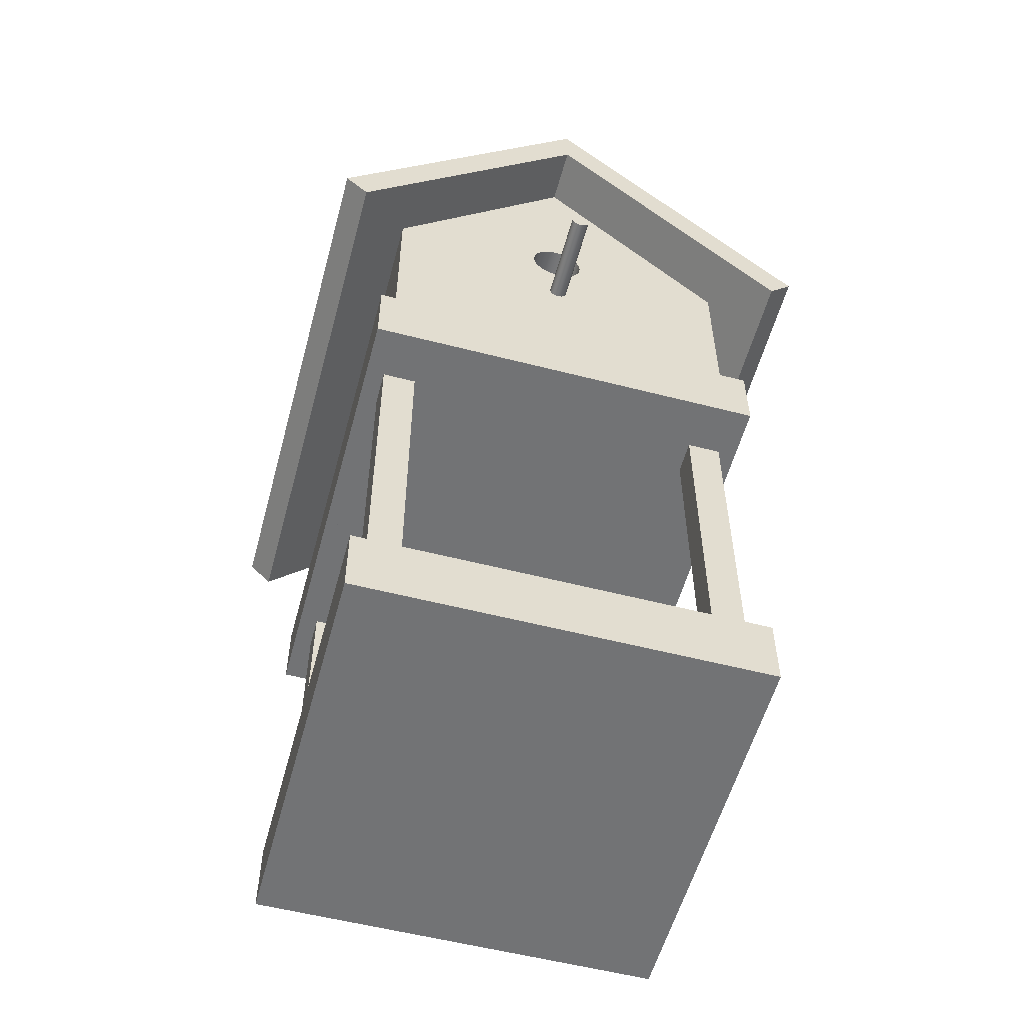
<metadata>
{"format":"obj","ext":"obj","renderer":"f3d","projection":"perspective","resolution":1024,"background":"white","views":[{"elev":-55.9,"azim":164.9,"up":"+Y"}]}
</metadata>
<code>
v 0.1257 -0.06635 0.2095
v 0.1533 -0.3733 0.2095
v 0.1257 -0.3733 0.2095
v 0.1533 -0.3395 0.2095
v 0.1533 -0.3733 0.2371
v 0.1257 -0.3733 -0.04222
v 0.1257 -0.3733 0.2371
v 0.1533 -0.06635 0.2095
v 0.1533 -0.4009 0.2371
v 0.1533 -0.3733 -0.04222
v -0.126 -0.3733 -0.06985
v 0.1257 -0.06635 0.2371
v 0.1533 -0.06635 -0.04222
v 0.1533 -0.06635 0.2371
v 0.1533 -0.3395 0.2371
v -0.1536 -0.3733 0.2371
v 0.1686 -0.3395 0.2371
v 0.1533 -0.3395 -0.04222
v 0.1257 -0.3733 -0.06985
v 0.1257 -0.3395 0.2371
v 0.1257 -0.06635 -0.04222
v 0.1257 -0.03872 0.2371
v -0.126 -0.3733 0.2371
v 0.1533 -0.004961 0.2371
v 0.1533 -0.3733 -0.06985
v 0.1533 -0.4009 -0.06985
v 0.1686 -0.4009 0.2371
v -0.1536 -0.4009 0.2371
v 0.1257 -0.06635 -0.06985
v -0.126 -0.03872 0.2371
v -0.126 -0.3733 -0.04222
v 0.1533 -0.004961 -0.06985
v 0.1533 -0.06635 0.2647
v 0.1533 -0.3395 -0.06985
v -0.126 -0.3395 0.2371
v -0.1536 -0.3733 0.2095
v -0.1536 -0.4009 -0.06985
v -0.169 -0.4009 0.2371
v 0.1257 -0.3395 -0.06985
v -0.1536 -0.06635 0.2647
v -0.126 -0.06635 -0.06985
v 0.1257 -0.03872 -0.06985
v -0.126 -0.06635 0.2371
v 0.1257 0.1638 0.2371
v -0.126 -0.3395 -0.06985
v -0.1536 -0.3733 -0.06985
v -0.126 -0.3733 0.2095
v 0.1533 -0.06635 -0.06985
v 0.1533 0.1638 0.2371
v 0.1533 -0.06635 -0.09747
v 0.1533 -0.004961 0.2647
v 0.1686 -0.3395 -0.06985
v -0.1536 -0.3395 0.2371
v -0.1536 -0.3395 0.2095
v -0.169 -0.3395 0.2371
v -0.1536 -0.3733 -0.04222
v -0.1536 -0.06635 -0.09747
v -0.126 -0.03872 -0.06985
v -0.1536 -0.004961 0.2371
v -0.126 -0.06635 0.2095
v -0.126 0.1638 0.2371
v -0.126 -0.06635 -0.04222
v 0.1533 0.1638 0.2647
v 0.1533 0.1638 -0.06985
v 0.1686 -0.4009 -0.06985
v 0.1686 -0.4009 -0.08519
v -0.1536 -0.3395 -0.04222
v -0.169 -0.3395 -0.06985
v -0.1536 -0.3395 -0.06985
v -0.1536 -0.06635 0.2371
v -0.1536 -0.06635 -0.06985
v 0.1257 0.1638 -0.06985
v -0.000176 0.3173 0.2371
v 0.1533 0.1638 -0.09747
v 0.1533 -0.004961 -0.09747
v -0.1536 0.1638 0.2647
v -0.000176 0.3173 0.2647
v 0.1686 -0.3395 -0.08519
v -0.1536 -0.06635 0.2095
v -0.169 -0.4009 -0.06985
v -0.1536 -0.004961 0.2647
v -0.1536 -0.004961 -0.06985
v 0.005782 0.1462 -0.06985
v -0.1536 0.1638 0.2371
v -0.126 0.1638 -0.06985
v -0.000176 0.3173 -0.06985
v -0.000176 0.3173 0.3138
v 0.1973 0.1198 0.3138
v -0.1536 -0.06635 -0.04222
v 0.01133 0.1485 -0.06985
v -0.000176 0.1454 -0.06985
v -0.1536 0.1638 -0.06985
v -0.006133 0.1462 -0.06985
v 0.02206 0.1744 -0.06985
v -0.000176 0.3173 -0.09747
v 0.01936 0.3368 0.3138
v 0.1973 0.1198 -0.1466
v -0.1536 -0.004961 -0.09747
v 0.0161 0.1522 -0.06985
v 0.005782 0.1462 -0.09747
v -0.000176 0.1454 -0.09747
v -0.1977 0.1198 0.3138
v -0.01169 0.1485 -0.06985
v 0.01976 0.18 -0.06985
v 0.02284 0.1684 -0.06985
v -0.1536 0.1638 -0.09747
v -0.000176 0.3173 -0.1466
v 0.2169 0.1393 0.3138
v -0.000176 0.3564 0.3138
v 0.01976 0.1569 -0.06985
v 0.01133 0.1485 -0.09747
v -0.006133 0.1462 -0.09747
v -0.01169 0.1485 -0.09747
v -0.01645 0.1522 -0.06985
v -0.02241 0.1744 -0.06985
v -0.2172 0.1393 0.3138
v 0.0161 0.1847 -0.06985
v 0.02206 0.1744 -0.09747
v 0.02284 0.1684 -0.09747
v 0.02206 0.1625 -0.06985
v 0.01936 0.3368 -0.1466
v -0.1977 0.1198 -0.1466
v 0.2169 0.1393 -0.1466
v 0.0161 0.1522 -0.09747
v -0.01645 0.1522 -0.09747
v -0.02011 0.1569 -0.06985
v -0.0232 0.1684 -0.06985
v -0.02011 0.18 -0.06985
v 0.01133 0.1884 -0.06985
v 0.01976 0.18 -0.09747
v 0.02206 0.1625 -0.09747
v -0.000176 0.3564 -0.1466
v -0.2172 0.1393 -0.1466
v 0.01976 0.1569 -0.09747
v -0.02241 0.1625 -0.06985
v -0.0232 0.1684 -0.09747
v -0.02241 0.1744 -0.09747
v -0.01645 0.1847 -0.06985
v 0.005782 0.1907 -0.06985
v 0.01133 0.1884 -0.09747
v 0.0161 0.1847 -0.09747
v -0.02011 0.18 -0.09747
v -0.02011 0.1569 -0.09747
v -0.02241 0.1625 -0.09747
v -0.01169 0.1884 -0.06985
v -0.000176 0.1915 -0.06985
v 0.005782 0.1907 -0.09747
v -0.01645 0.1847 -0.09747
v -0.006133 0.1907 -0.06985
v -0.000176 0.1915 -0.09747
v -0.01169 0.1884 -0.09747
v -0.006133 0.1907 -0.09747
v 0.1686 -0.3395 0.2524
v -0.169 -0.3395 0.2524
v 0.1686 -0.4009 0.2524
v -0.169 -0.4009 0.2524
v 0.1686 -0.06635 -0.09747
v -0.169 -0.3395 -0.08519
v -0.169 -0.4009 -0.08519
v 0.1686 -0.06635 0.2647
v -0.169 -0.06635 0.28
v 0.1686 -0.06635 -0.1128
v 0.1686 -0.004961 0.2647
v -0.169 -0.06635 -0.1128
v -0.169 -0.06635 0.2647
v 0.1686 -0.004961 -0.09747
v 0.1686 -0.004961 -0.1128
v 0.1686 -0.004961 0.28
v 0.003424 0.1034 -0.09747
v -0.169 -0.06635 -0.09747
v 0.1686 -0.06635 0.28
v -0.169 -0.004961 0.2647
v -0.169 -0.004961 -0.1128
v -0.169 -0.004961 0.28
v 0.001547 0.1027 -0.09747
v 0.005055 0.1045 -0.09747
v -0.169 -0.004961 -0.09747
v -0.000446 0.1025 -0.09747
v 0.001547 0.1027 -0.1742
v 0.003424 0.1034 -0.1742
v 0.00633 0.1061 -0.09747
v -0.002423 0.1028 -0.09747
v -0.000446 0.1025 -0.1742
v 0.005055 0.1045 -0.1742
v 0.007161 0.1079 -0.09747
v -0.002423 0.1028 -0.1742
v -0.004244 0.1036 -0.1742
v 0.00633 0.1061 -0.1742
v 0.007492 0.1099 -0.09747
v 9.5e-05 0.1178 -0.09747
v -0.004244 0.1036 -0.09747
v -0.00579 0.1049 -0.1742
v 0.007161 0.1079 -0.1742
v 0.007301 0.1119 -0.09747
v 0.00207 0.1175 -0.09747
v -0.001899 0.1176 -0.09747
v -0.00579 0.1049 -0.09747
v -0.006953 0.1065 -0.1742
v 0.007492 0.1099 -0.1742
v 0.0066 0.1137 -0.09747
v 0.003892 0.1166 -0.09747
v 9.5e-05 0.1178 -0.1742
v -0.003776 0.1169 -0.09747
v -0.001899 0.1176 -0.1742
v -0.006953 0.1065 -0.09747
v -0.007653 0.1084 -0.1742
v 0.007301 0.1119 -0.1742
v 0.005438 0.1154 -0.09747
v 0.00207 0.1175 -0.1742
v -0.005407 0.1157 -0.09747
v -0.003776 0.1169 -0.1742
v -0.007653 0.1084 -0.09747
v -0.007844 0.1104 -0.1742
v 0.0066 0.1137 -0.1742
v 0.003892 0.1166 -0.1742
v -0.006681 0.1142 -0.09747
v -0.005407 0.1157 -0.1742
v -0.007844 0.1104 -0.09747
v -0.007513 0.1124 -0.1742
v 0.005438 0.1154 -0.1742
v -0.007513 0.1124 -0.09747
v -0.006681 0.1142 -0.1742
g mesh1_mesh1-geometry
f 1 2 3
f 2 1 4
f 3 5 2
f 2 6 3
f 7 1 3
f 4 1 8
f 5 4 2
f 5 3 7
f 2 9 5
f 6 2 10
f 6 11 3
f 1 7 12
f 3 11 7
f 1 13 8
f 14 4 8
f 4 5 15
f 15 7 5
f 16 5 7
f 10 9 2
f 9 17 5
f 16 9 5
f 18 6 10
f 10 19 6
f 11 6 19
f 12 7 20
f 12 21 1
f 22 1 12
f 7 11 23
f 13 1 21
f 24 13 8
f 4 14 15
f 24 8 14
f 18 25 10
f 5 17 15
f 7 15 20
f 16 7 23
f 10 26 9
f 17 9 27
f 9 16 28
f 6 18 21
f 19 10 25
f 29 19 6
f 25 11 19
f 20 14 12
f 21 12 29
f 22 21 1
f 14 22 12
f 30 12 22
f 23 11 31
f 21 18 13
f 32 13 24
f 14 20 15
f 33 24 14
f 22 14 24
f 25 18 34
f 26 10 25
f 34 13 18
f 35 16 23
f 23 36 16
f 9 37 26
f 16 38 28
f 36 28 16
f 37 9 28
f 29 6 21
f 39 25 19
f 19 29 39
f 11 25 26
f 14 40 12
f 29 12 41
f 21 42 29
f 42 21 22
f 12 30 43
f 42 30 22
f 44 30 22
f 31 11 45
f 46 31 11
f 23 31 47
f 23 43 35
f 13 32 48
f 32 49 24
f 13 34 48
f 29 50 48
f 24 33 51
f 40 14 33
f 22 24 44
f 25 39 34
f 52 25 34
f 52 26 25
f 16 35 53
f 36 23 47
f 16 54 36
f 46 26 37
f 38 16 55
f 56 28 36
f 56 37 28
f 29 34 39
f 46 45 11
f 26 46 11
f 12 40 43
f 41 12 43
f 57 29 41
f 58 29 41
f 29 32 42
f 29 58 42
f 44 42 22
f 59 43 30
f 60 30 43
f 30 42 58
f 30 44 61
f 45 62 31
f 31 46 56
f 56 47 31
f 47 43 23
f 43 53 35
f 32 29 48
f 24 63 51
f 49 32 64
f 44 24 49
f 63 24 49
f 34 29 48
f 50 29 57
f 26 52 65
f 66 52 65
f 54 16 53
f 55 16 53
f 54 47 36
f 47 56 36
f 67 36 54
f 37 68 46
f 37 56 46
f 36 67 56
f 45 46 69
f 43 40 70
f 41 43 60
f 57 41 71
f 58 71 41
f 58 62 41
f 42 32 72
f 72 58 42
f 42 44 72
f 43 59 70
f 59 30 61
f 62 30 60
f 43 47 60
f 62 58 30
f 58 61 30
f 44 73 61
f 62 45 41
f 62 56 31
f 56 69 46
f 53 43 70
f 74 32 75
f 76 51 63
f 72 32 64
f 32 74 64
f 72 49 64
f 73 64 49
f 74 49 64
f 49 72 44
f 73 44 49
f 77 49 63
f 74 63 49
f 52 66 78
f 53 79 54
f 47 54 60
f 68 37 80
f 46 68 69
f 56 62 67
f 69 56 67
f 71 45 69
f 70 81 40
f 41 60 62
f 45 71 41
f 71 58 82
f 58 72 83
f 81 70 59
f 79 59 70
f 59 61 84
f 79 62 60
f 61 58 85
f 61 73 84
f 79 53 70
f 51 76 81
f 76 63 77
f 86 72 64
f 86 74 64
f 64 73 86
f 49 77 73
f 63 87 77
f 74 88 63
f 60 54 79
f 67 62 89
f 67 71 69
f 59 71 82
f 82 58 85
f 83 72 90
f 58 83 91
f 81 84 59
f 89 59 79
f 61 92 84
f 84 82 59
f 62 79 89
f 58 93 85
f 92 61 85
f 73 76 84
f 84 86 73
f 84 81 76
f 76 73 77
f 87 76 77
f 72 86 94
f 74 86 95
f 86 96 73
f 73 96 77
f 87 63 88
f 77 96 87
f 74 97 88
f 71 67 89
f 92 98 82
f 71 59 89
f 82 85 92
f 90 72 99
f 90 100 83
f 83 101 91
f 93 58 91
f 86 84 92
f 84 102 92
f 82 84 92
f 85 93 103
f 85 86 92
f 76 102 84
f 76 87 102
f 94 86 104
f 72 94 105
f 95 96 86
f 86 106 95
f 107 74 95
f 108 87 88
f 109 87 96
f 87 108 96
f 97 74 107
f 97 108 88
f 98 92 106
f 99 72 110
f 99 111 90
f 100 90 111
f 101 83 100
f 112 91 101
f 91 112 93
f 106 86 92
f 92 102 106
f 93 113 103
f 85 103 114
f 86 85 115
f 87 116 102
f 104 86 117
f 104 118 94
f 94 119 105
f 120 72 105
f 95 121 96
f 122 95 106
f 121 95 107
f 95 122 107
f 116 87 109
f 107 123 97
f 108 97 123
f 110 72 120
f 110 124 99
f 111 99 124
f 113 93 112
f 106 102 122
f 125 103 113
f 103 125 114
f 85 114 126
f 115 85 127
f 86 115 128
f 116 122 102
f 117 86 129
f 117 130 104
f 118 104 130
f 119 94 118
f 131 105 119
f 105 131 120
f 123 107 121
f 107 132 121
f 133 107 122
f 120 134 110
f 124 110 134
f 125 126 114
f 85 126 135
f 85 135 127
f 136 115 127
f 137 128 115
f 86 128 138
f 122 116 133
f 129 86 139
f 140 117 129
f 130 117 141
f 134 120 131
f 115 136 137
f 128 137 142
f 107 133 132
f 126 125 143
f 143 135 126
f 144 127 135
f 127 144 136
f 142 138 128
f 86 138 145
f 139 86 146
f 147 129 139
f 117 140 141
f 129 147 140
f 138 142 148
f 135 143 144
f 148 145 138
f 86 145 149
f 86 149 146
f 150 139 146
f 139 150 147
f 145 148 151
f 151 149 145
f 152 146 149
f 146 152 150
f 149 151 152
g mesh1_mesh1-geometry
f 3 2 1
f 4 1 2
f 2 5 3
f 3 6 2
f 3 1 7
f 8 1 4
f 4 2 18
f 2 4 5
f 7 3 5
f 5 9 2
f 10 2 6
f 3 11 6
f 12 7 1
f 7 11 3
f 8 13 1
f 8 4 14
f 10 18 2
f 18 17 4
f 15 5 4
f 5 7 15
f 7 5 16
f 2 9 10
f 5 17 9
f 5 9 16
f 10 6 18
f 6 19 10
f 19 6 11
f 20 7 12
f 1 21 12
f 12 1 22
f 23 11 7
f 21 1 13
f 8 13 24
f 13 8 50
f 15 14 4
f 14 8 24
f 8 14 50
f 10 25 18
f 15 4 17
f 18 34 17
f 15 17 5
f 20 15 7
f 23 7 16
f 9 26 10
f 27 9 17
f 28 16 9
f 21 18 6
f 25 10 19
f 6 19 29
f 19 11 39
f 19 11 25
f 20 35 7
f 12 14 20
f 29 12 21
f 1 21 22
f 12 22 14
f 22 12 30
f 31 11 23
f 23 7 35
f 13 18 21
f 24 13 32
f 48 13 50
f 15 20 14
f 14 24 33
f 24 14 22
f 14 33 50
f 34 18 25
f 25 10 26
f 17 153 15
f 52 17 34
f 18 13 34
f 20 15 154
f 23 16 35
f 16 36 23
f 9 27 26
f 26 37 9
f 27 9 155
f 17 27 153
f 27 17 65
f 28 38 16
f 16 28 36
f 28 156 9
f 28 9 37
f 21 6 29
f 19 25 39
f 39 29 19
f 45 39 11
f 26 25 11
f 35 20 154
f 12 40 14
f 41 12 29
f 29 42 21
f 22 21 42
f 43 30 12
f 22 30 42
f 45 11 31
f 11 31 46
f 47 31 23
f 35 43 23
f 48 32 13
f 24 32 51
f 24 49 32
f 48 34 13
f 48 50 29
f 32 50 48
f 48 50 32
f 51 33 24
f 33 14 40
f 44 24 22
f 50 33 157
f 34 39 25
f 34 25 52
f 25 26 52
f 154 15 153
f 52 65 17
f 34 158 52
f 53 35 16
f 47 23 36
f 36 54 16
f 65 26 27
f 37 26 159
f 37 26 46
f 156 155 9
f 155 153 27
f 55 16 38
f 28 37 38
f 38 156 28
f 36 28 56
f 28 37 56
f 39 34 29
f 45 158 39
f 11 45 46
f 11 46 26
f 53 35 154
f 43 40 12
f 43 12 41
f 41 29 57
f 41 29 58
f 42 32 29
f 42 58 29
f 22 42 44
f 30 43 59
f 43 30 60
f 58 42 30
f 31 62 45
f 56 46 31
f 31 47 56
f 23 43 47
f 35 53 43
f 48 29 32
f 32 75 51
f 51 63 24
f 64 32 49
f 49 24 44
f 49 24 63
f 48 29 34
f 57 29 50
f 50 32 75
f 75 32 50
f 51 160 33
f 33 160 51
f 40 161 33
f 160 157 33
f 157 75 50
f 50 75 157
f 157 162 50
f 39 158 34
f 65 52 26
f 154 153 156
f 65 52 66
f 78 52 158
f 53 16 54
f 53 16 55
f 36 47 54
f 36 56 47
f 26 65 159
f 80 37 159
f 46 68 37
f 46 56 37
f 155 156 153
f 38 80 55
f 38 55 156
f 80 38 37
f 69 158 45
f 69 46 45
f 55 53 154
f 70 40 43
f 60 43 41
f 71 41 57
f 41 71 58
f 41 62 58
f 72 32 42
f 42 58 72
f 72 44 42
f 70 59 43
f 61 30 59
f 60 30 62
f 60 47 43
f 30 58 62
f 30 61 58
f 41 45 62
f 31 56 62
f 46 69 56
f 70 43 53
f 51 75 163
f 75 32 74
f 63 51 76
f 64 32 72
f 64 74 32
f 64 49 72
f 49 64 73
f 64 49 74
f 44 72 49
f 63 49 77
f 49 63 74
f 57 50 164
f 160 51 163
f 163 51 160
f 33 161 160
f 165 161 40
f 160 163 157
f 75 157 166
f 166 157 75
f 164 50 162
f 162 157 167
f 154 156 55
f 78 66 52
f 66 159 65
f 78 158 66
f 54 79 53
f 54 53 67
f 55 67 53
f 60 54 47
f 80 37 68
f 80 159 68
f 69 68 46
f 68 55 80
f 67 62 56
f 67 56 69
f 68 158 69
f 69 45 71
f 40 70 165
f 40 81 70
f 62 60 41
f 41 71 45
f 57 82 71
f 71 82 57
f 57 165 71
f 82 58 71
f 83 72 58
f 59 70 81
f 70 59 79
f 84 61 59
f 60 62 79
f 85 58 61
f 70 53 79
f 166 163 75
f 163 168 51
f 74 169 75
f 81 76 51
f 77 63 76
f 64 72 86
f 64 74 86
f 86 73 64
f 73 77 49
f 77 87 63
f 63 88 74
f 170 57 164
f 163 160 168
f 171 160 161
f 165 172 161
f 172 40 165
f 165 40 172
f 166 157 163
f 166 167 157
f 166 75 167
f 164 162 173
f 167 173 162
f 159 66 158
f 79 54 60
f 55 68 67
f 158 68 159
f 69 67 68
f 89 62 67
f 69 71 67
f 79 165 70
f 40 172 81
f 81 172 40
f 82 57 98
f 98 57 82
f 82 71 59
f 71 165 89
f 170 165 57
f 85 58 82
f 90 72 83
f 91 83 58
f 59 84 81
f 59 81 82
f 79 59 89
f 84 92 61
f 59 82 84
f 89 79 62
f 85 93 58
f 85 61 92
f 84 76 73
f 73 86 84
f 174 51 168
f 175 75 169
f 176 169 74
f 76 81 84
f 81 51 174
f 77 73 76
f 77 76 87
f 94 86 72
f 95 86 74
f 73 96 86
f 77 96 73
f 88 63 87
f 87 96 77
f 88 97 74
f 98 170 57
f 57 170 98
f 164 173 170
f 171 168 160
f 161 174 171
f 174 161 172
f 172 165 177
f 173 167 75
f 89 67 71
f 89 165 79
f 172 177 81
f 172 81 174
f 82 98 92
f 98 82 81
f 89 59 71
f 170 177 165
f 92 85 82
f 99 72 90
f 83 100 90
f 91 101 83
f 91 58 93
f 92 84 86
f 92 102 84
f 92 84 82
f 103 93 85
f 92 86 85
f 84 102 76
f 168 171 174
f 178 75 175
f 175 169 179
f 169 176 180
f 181 176 74
f 102 87 76
f 104 86 94
f 105 94 72
f 86 96 95
f 95 106 86
f 95 74 107
f 95 118 74
f 88 87 108
f 96 87 109
f 96 108 87
f 107 74 97
f 88 108 97
f 170 98 177
f 177 98 170
f 177 170 173
f 98 173 75
f 177 98 81
f 106 92 98
f 110 72 99
f 90 111 99
f 111 90 100
f 100 83 101
f 101 91 112
f 93 112 91
f 92 86 106
f 106 102 92
f 103 113 93
f 114 103 85
f 115 85 86
f 178 182 75
f 178 175 183
f 180 179 169
f 179 183 175
f 184 180 176
f 176 181 184
f 185 181 74
f 102 116 87
f 117 86 104
f 94 118 104
f 105 119 94
f 105 72 120
f 96 121 95
f 106 95 122
f 95 106 137
f 107 95 121
f 107 122 95
f 118 119 74
f 130 118 95
f 109 87 116
f 96 109 121
f 96 121 108
f 97 123 107
f 123 97 108
f 177 173 98
f 98 75 106
f 120 72 110
f 99 124 110
f 124 99 111
f 111 100 74
f 100 101 74
f 112 106 101
f 112 93 113
f 122 102 106
f 113 103 125
f 114 125 103
f 126 114 85
f 127 85 115
f 128 115 86
f 182 106 75
f 182 178 186
f 183 186 178
f 180 186 179
f 183 179 186
f 184 187 180
f 188 184 181
f 181 185 188
f 189 185 74
f 102 122 116
f 129 86 117
f 104 130 117
f 130 104 118
f 118 94 119
f 119 105 131
f 120 131 105
f 137 106 136
f 142 95 137
f 121 107 123
f 121 132 107
f 122 107 133
f 119 131 74
f 141 130 95
f 116 133 109
f 132 121 109
f 123 108 121
f 110 134 120
f 134 110 124
f 124 111 74
f 101 190 74
f 101 106 190
f 113 106 112
f 125 106 113
f 114 126 125
f 135 126 85
f 127 135 85
f 127 115 136
f 115 128 137
f 138 128 86
f 191 106 182
f 186 187 182
f 187 186 180
f 192 187 184
f 188 192 184
f 193 188 185
f 185 189 193
f 194 189 74
f 133 116 122
f 139 86 129
f 129 117 140
f 141 117 130
f 131 120 134
f 136 106 144
f 137 136 115
f 148 95 142
f 142 137 128
f 132 133 107
f 131 134 74
f 140 141 95
f 132 109 133
f 134 124 74
f 190 195 74
f 190 106 196
f 143 106 125
f 143 125 126
f 126 135 143
f 135 127 144
f 136 144 127
f 128 138 142
f 145 138 86
f 197 106 191
f 191 182 187
f 187 192 191
f 198 192 188
f 193 198 188
f 199 193 189
f 189 194 199
f 200 194 74
f 146 86 139
f 139 129 147
f 141 140 117
f 140 147 129
f 144 106 143
f 151 95 148
f 148 142 138
f 147 140 95
f 195 201 74
f 190 202 195
f 196 106 203
f 196 204 190
f 144 143 135
f 138 145 148
f 149 145 86
f 205 106 197
f 197 191 192
f 198 205 192
f 206 198 193
f 199 206 193
f 207 199 194
f 194 200 207
f 208 200 74
f 146 149 86
f 146 139 150
f 147 150 139
f 152 95 151
f 151 148 145
f 150 147 95
f 201 208 74
f 195 209 201
f 209 195 202
f 202 190 204
f 203 106 210
f 203 211 196
f 204 196 211
f 145 149 151
f 212 106 205
f 197 192 205
f 198 206 205
f 213 206 199
f 207 213 199
f 214 207 200
f 200 208 214
f 149 146 152
f 150 152 146
f 150 95 152
f 152 151 149
f 201 215 208
f 215 201 209
f 202 204 209
f 210 106 216
f 210 217 203
f 211 203 217
f 204 211 209
f 218 106 212
f 212 205 206
f 213 218 206
f 219 213 207
f 214 219 207
f 220 214 208
f 220 208 215
f 209 211 215
f 216 106 221
f 210 216 217
f 211 217 215
f 221 106 218
f 212 206 218
f 213 219 218
f 222 219 214
f 220 222 214
f 215 217 220
f 221 219 216
f 222 217 216
f 221 218 219
f 222 216 219
f 217 222 220
g mesh1_mesh1-geometry
f 18 2 4
f 2 18 10
f 4 17 18
f 50 8 13
f 50 14 8
f 17 4 15
f 17 34 18
f 39 11 19
f 7 35 20
f 35 7 23
f 50 13 48
f 50 33 14
f 15 153 17
f 34 17 52
f 154 15 20
f 26 27 9
f 155 9 27
f 153 27 17
f 65 17 27
f 9 156 28
f 11 39 45
f 154 20 35
f 51 32 24
f 157 33 50
f 153 15 154
f 17 65 52
f 52 158 34
f 27 26 65
f 159 26 37
f 9 155 156
f 27 153 155
f 38 37 28
f 28 156 38
f 39 158 45
f 154 35 53
f 51 75 32
f 33 161 40
f 33 157 160
f 50 162 157
f 34 158 39
f 156 153 154
f 158 52 78
f 54 36 67
f 159 65 26
f 159 37 80
f 153 156 155
f 55 80 38
f 156 55 38
f 37 38 80
f 56 67 36
f 45 158 69
f 154 53 55
f 163 75 51
f 164 50 57
f 160 161 33
f 40 161 165
f 157 163 160
f 162 50 164
f 167 157 162
f 55 156 154
f 65 159 66
f 66 158 78
f 67 53 54
f 53 67 55
f 68 159 80
f 80 55 68
f 69 158 68
f 165 70 40
f 71 165 57
f 75 163 166
f 51 168 163
f 164 57 170
f 168 160 163
f 161 160 171
f 161 172 165
f 163 157 166
f 157 167 166
f 167 75 166
f 173 162 164
f 162 173 167
f 158 66 159
f 67 68 55
f 159 68 158
f 68 67 69
f 70 165 79
f 89 165 71
f 57 165 170
f 82 81 59
f 168 51 174
f 174 51 81
f 170 173 164
f 160 168 171
f 171 174 161
f 172 161 174
f 177 165 172
f 75 167 173
f 79 165 89
f 81 177 172
f 174 81 172
f 81 82 98
f 165 177 170
f 174 171 168
f 173 170 177
f 75 173 98
f 81 98 177
f 98 173 177
g mesh1_mesh1-geometry
f 22 30 44
f 61 44 30
f 61 73 44
f 49 44 73
f 84 73 61
f 75 169 74
f 169 75 175
f 74 169 176
f 175 75 178
f 179 169 175
f 180 176 169
f 74 176 181
f 74 118 95
f 75 182 178
f 183 175 178
f 169 179 180
f 175 183 179
f 176 180 184
f 184 181 176
f 74 181 185
f 137 106 95
f 74 119 118
f 95 118 130
f 106 75 98
f 74 100 111
f 74 101 100
f 101 106 112
f 75 106 182
f 186 178 182
f 178 186 183
f 179 186 180
f 186 179 183
f 180 187 184
f 181 184 188
f 188 185 181
f 74 185 189
f 136 106 137
f 137 95 142
f 74 131 119
f 95 130 141
f 74 111 124
f 74 190 101
f 190 106 101
f 112 106 113
f 113 106 125
f 182 106 191
f 182 187 186
f 180 186 187
f 184 187 192
f 184 192 188
f 185 188 193
f 193 189 185
f 74 189 194
f 144 106 136
f 142 95 148
f 74 134 131
f 95 141 140
f 74 124 134
f 74 195 190
f 196 106 190
f 125 106 143
f 191 106 197
f 187 182 191
f 191 192 187
f 188 192 198
f 188 198 193
f 189 193 199
f 199 194 189
f 74 194 200
f 143 106 144
f 148 95 151
f 95 140 147
f 74 201 195
f 195 202 190
f 203 106 196
f 190 204 196
f 197 106 205
f 192 191 197
f 192 205 198
f 193 198 206
f 193 206 199
f 194 199 207
f 207 200 194
f 74 200 208
f 151 95 152
f 95 147 150
f 74 208 201
f 201 209 195
f 202 195 209
f 204 190 202
f 210 106 203
f 196 211 203
f 211 196 204
f 205 106 212
f 205 192 197
f 205 206 198
f 199 206 213
f 199 213 207
f 200 207 214
f 214 208 200
f 152 95 150
f 208 215 201
f 209 201 215
f 209 204 202
f 216 106 210
f 203 217 210
f 217 203 211
f 209 211 204
f 212 106 218
f 206 205 212
f 206 218 213
f 207 213 219
f 207 219 214
f 208 214 220
f 215 208 220
f 215 211 209
f 221 106 216
f 217 216 210
f 215 217 211
f 218 106 221
f 218 206 212
f 218 219 213
f 214 219 222
f 214 222 220
f 220 217 215
f 216 219 221
f 216 217 222
f 219 218 221
f 219 216 222
f 220 222 217
g mesh1_mesh1-geometry
f 121 109 96
f 108 121 96
f 109 133 116
f 109 121 132
f 121 108 123
f 133 109 132
g mesh2_mesh2-geometry
l 50 75
g mesh3_mesh3-geometry
l 57 98
g mesh4_mesh4-geometry
l 40 81

</code>
